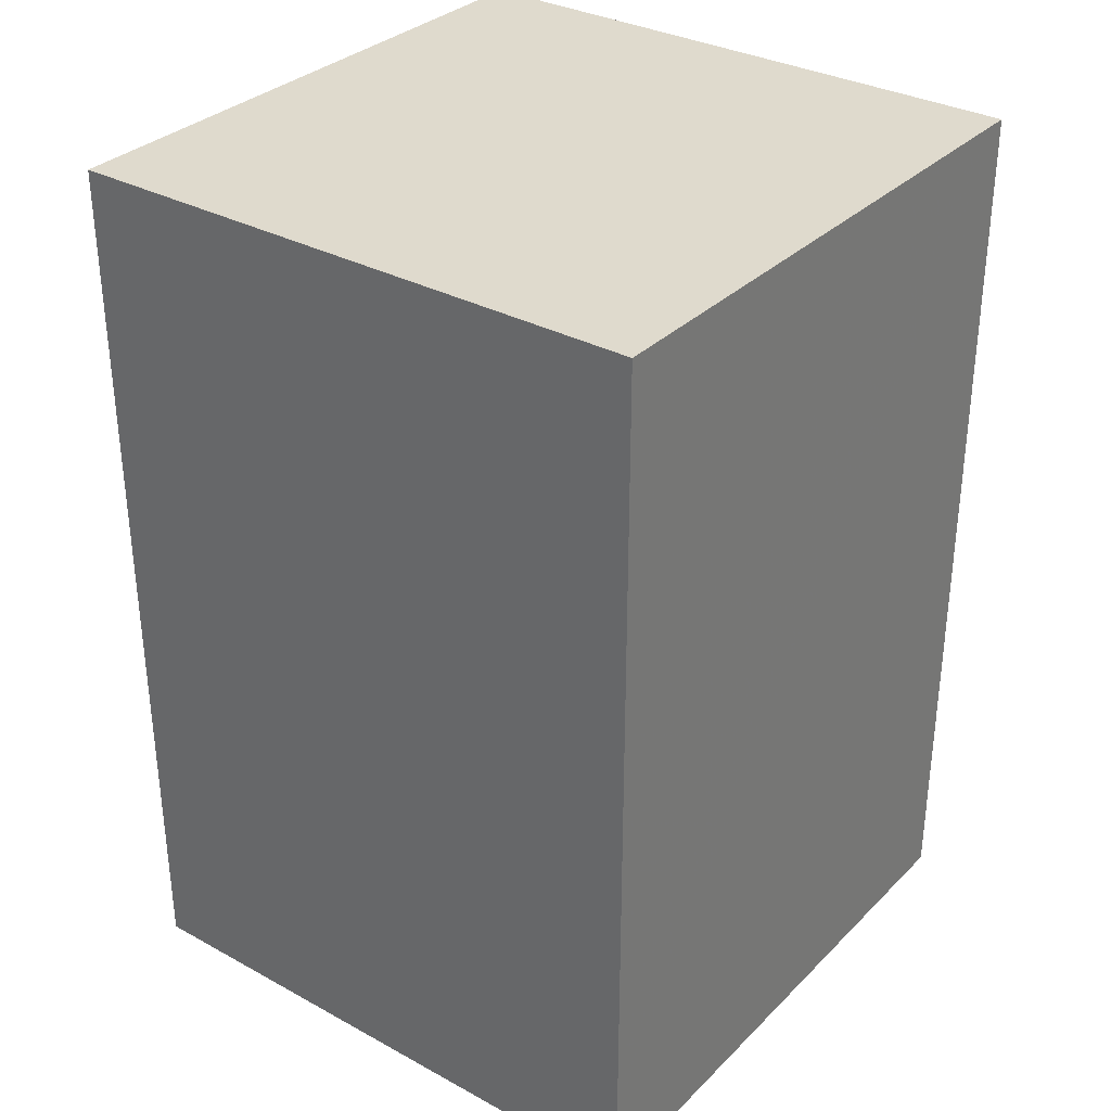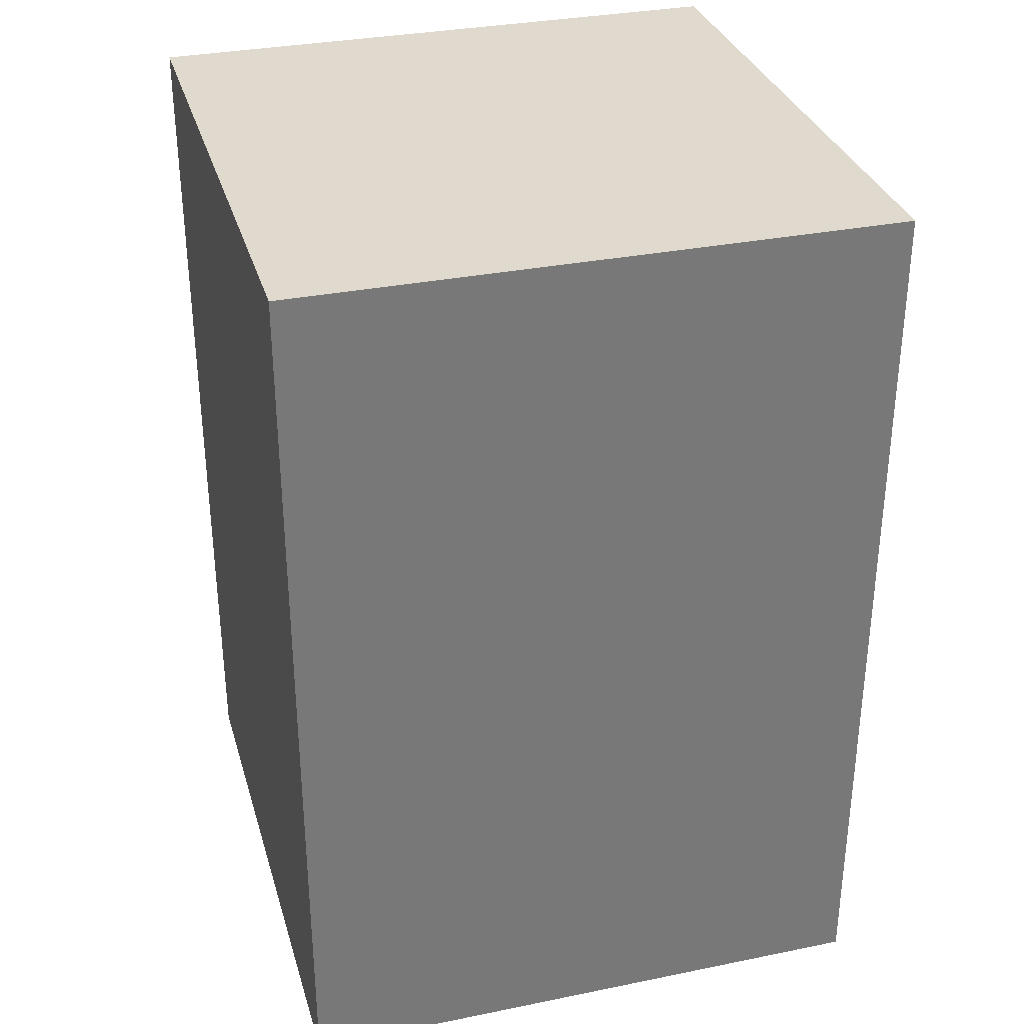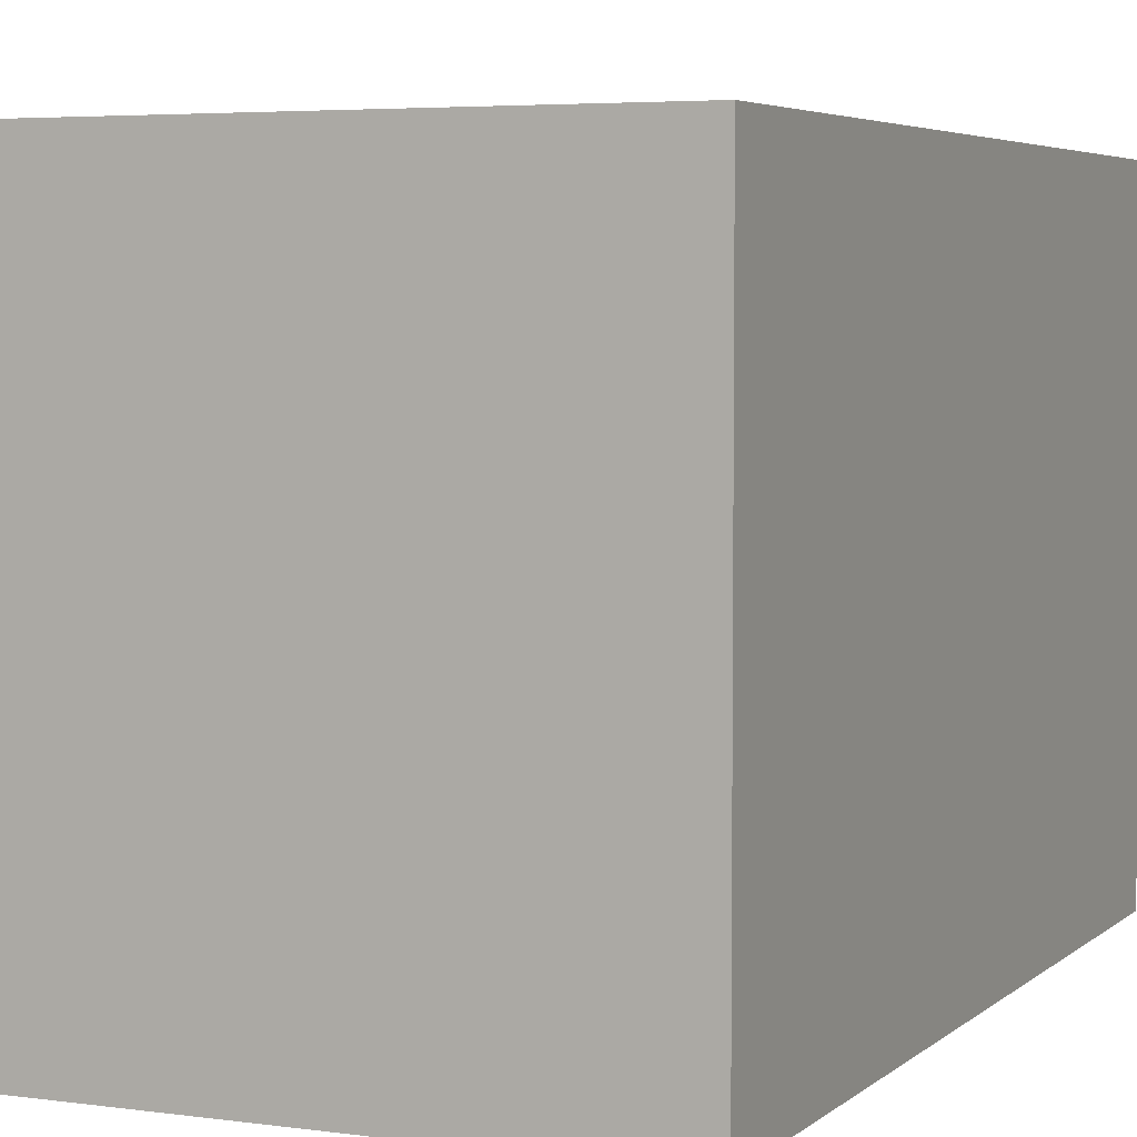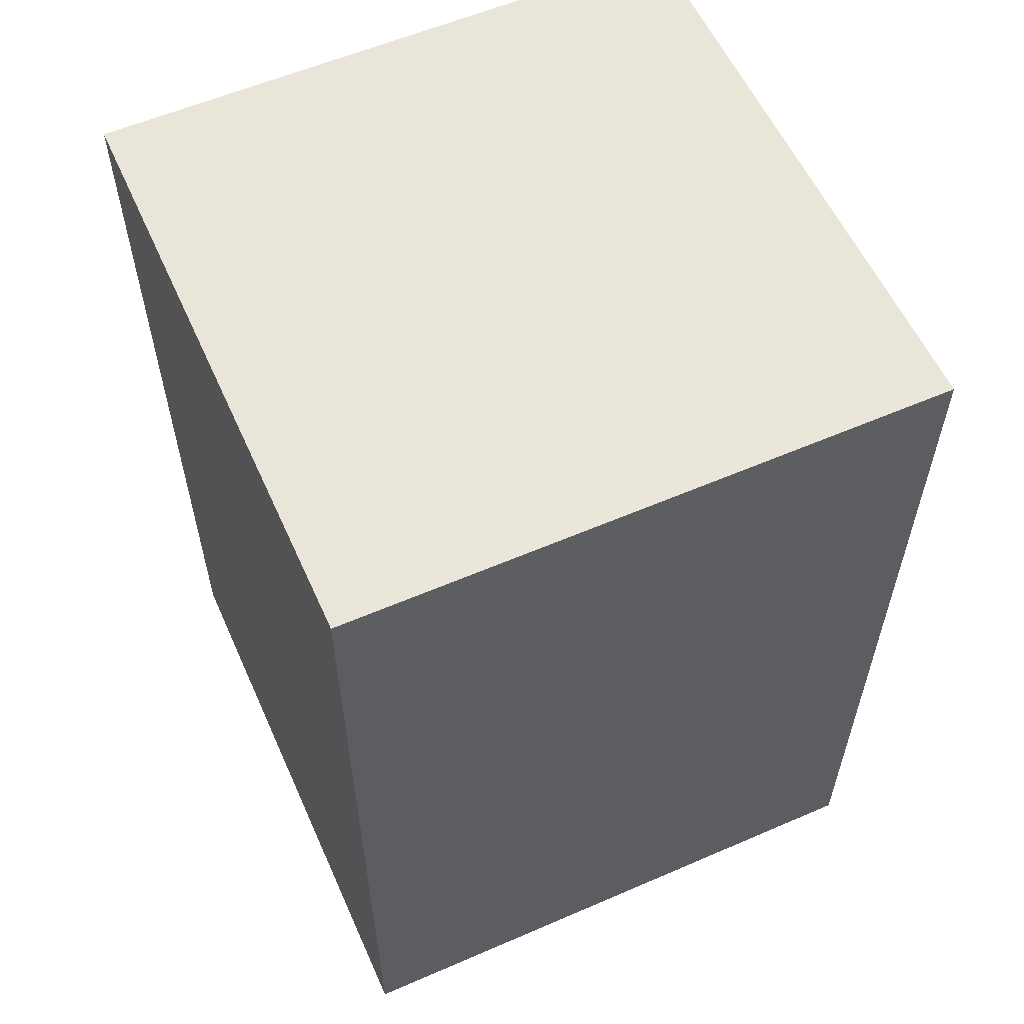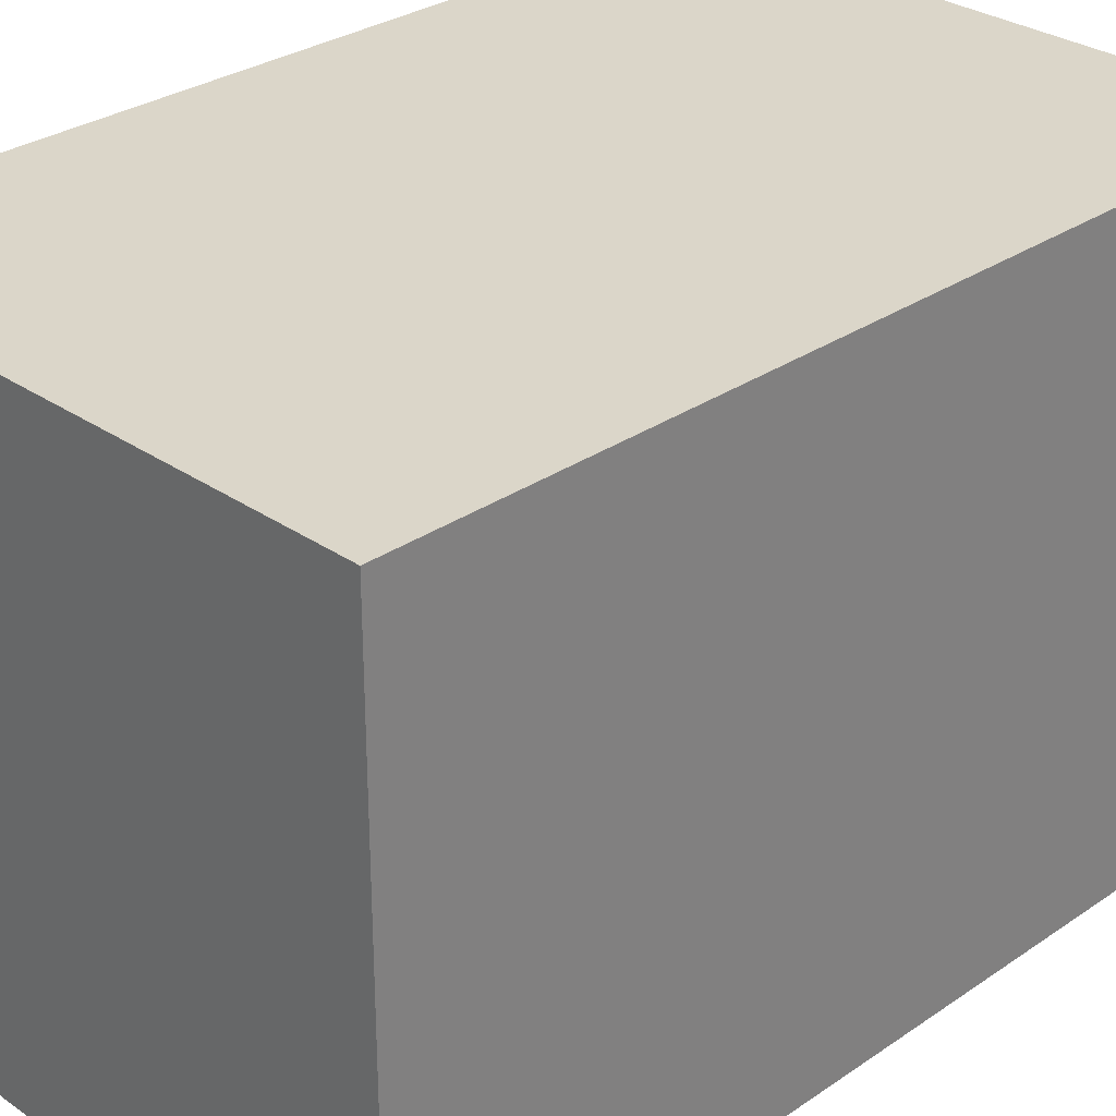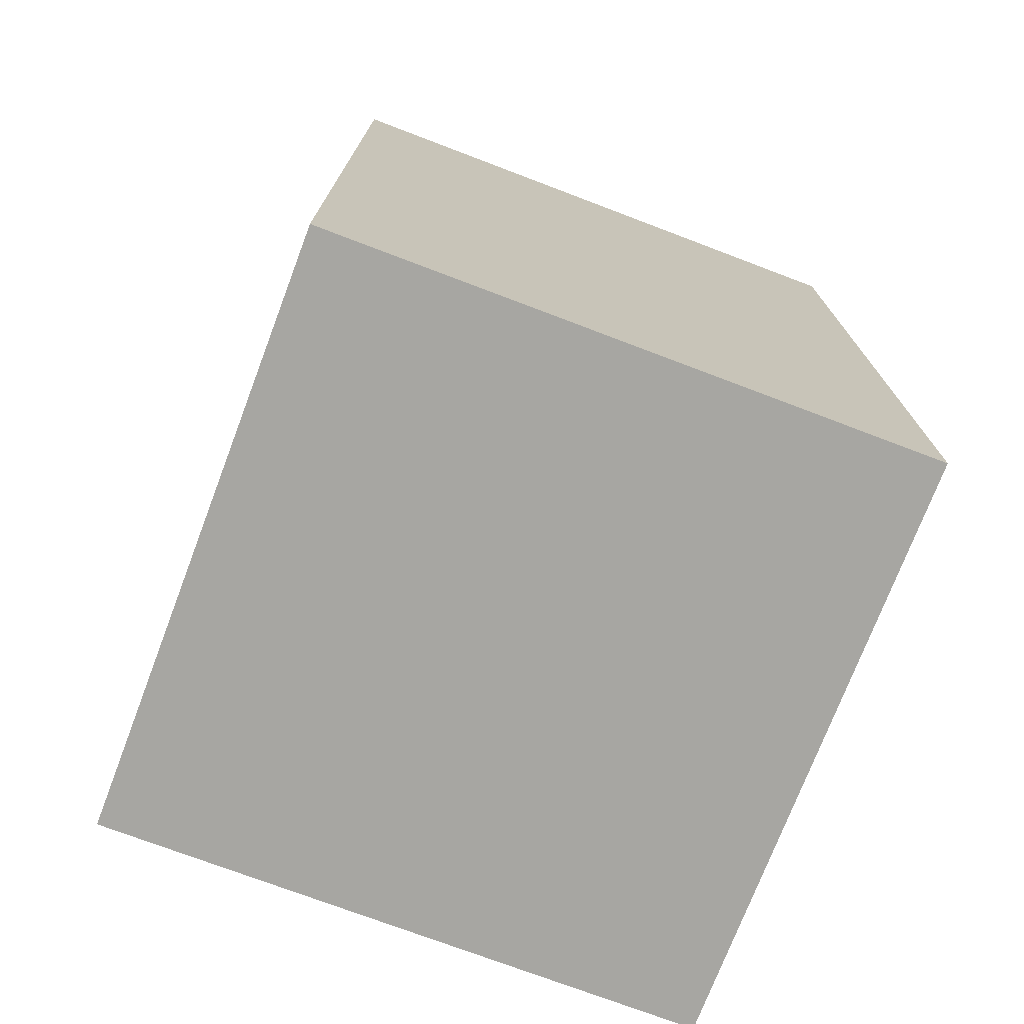
<metadata>
{"format":"obj","ext":"obj","renderer":"f3d","projection":"perspective","resolution":1024,"background":"white","views":[{"elev":32.7,"azim":-53.0,"up":"+Z"},{"elev":32.6,"azim":-105.7,"up":"+Z"},{"elev":4.6,"azim":24.0,"up":"+Y"},{"elev":58.0,"azim":-24.1,"up":"+Z"},{"elev":29.9,"azim":-134.9,"up":"+Y"},{"elev":-74.0,"azim":-110.8,"up":"+Z"}]}
</metadata>
<code>
g pb_Mesh91348
v 2 -2 4
v -2 -2 4
v 2 2 4
v -2 2 4
v -2 -2 4
v -2 -2 -2
v -2 2 4
v -2 2 -2
v -2 -2 -2
v 2 -2 -2
v -2 2 -2
v 2 2 -2
v 2 -2 -2
v 2 -2 4
v 2 2 -2
v 2 2 4
v 2 2 4
v -2 2 4
v 2 2 -2
v -2 2 -2
v 2 -2 -2
v -2 -2 -2
v 2 -2 4
v -2 -2 4
g pb_Mesh91348_0
f 3 2 1
f 3 4 2
f 7 6 5
f 7 8 6
f 11 10 9
f 11 12 10
f 15 14 13
f 15 16 14
f 19 18 17
f 19 20 18
f 23 22 21
f 23 24 22

</code>
